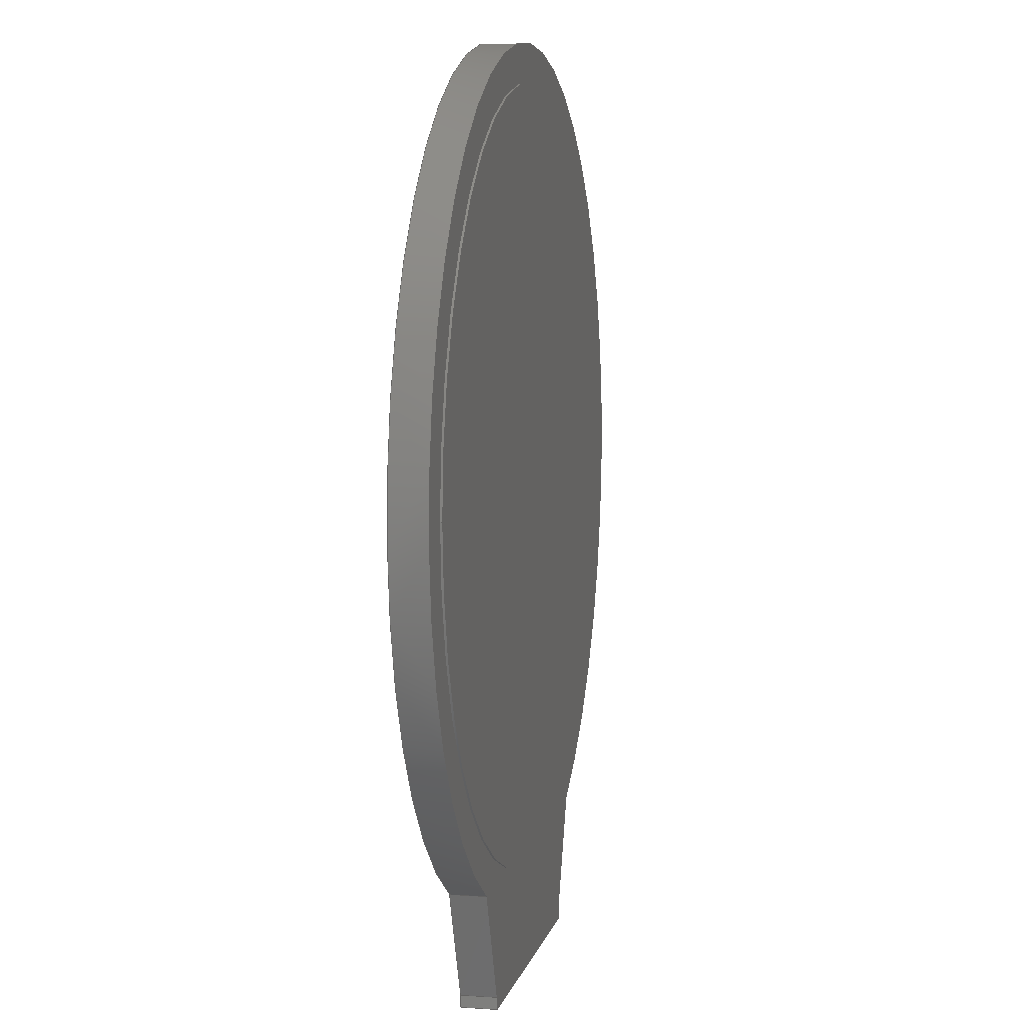
<metadata>
{"format":"step","ext":"step","renderer":"f3d","projection":"perspective","resolution":1024,"background":"white","views":[{"elev":6.6,"azim":-78.3,"up":"+Y"}]}
</metadata>
<code>
ISO-10303-21;
DATA;
#1=MECHANICAL_DESIGN_GEOMETRIC_PRESENTATION_REPRESENTATION('',(#7,#8,
#9,#10,#11,#12,#13,#14,#15,#16),#446);
#2=SHAPE_REPRESENTATION_RELATIONSHIP('SRR','None',#453,#3);
#3=ADVANCED_BREP_SHAPE_REPRESENTATION('',(#4,#5),#445);
#4=MANIFOLD_SOLID_BREP('LCd',#265);
#5=MANIFOLD_SOLID_BREP('FPC',#266);
#6=FACE_BOUND('',#56,.T.);
#7=STYLED_ITEM('',(#463),#251);
#8=STYLED_ITEM('',(#463),#252);
#9=STYLED_ITEM('',(#463),#253);
#10=STYLED_ITEM('',(#463),#254);
#11=STYLED_ITEM('',(#463),#255);
#12=STYLED_ITEM('',(#463),#256);
#13=STYLED_ITEM('',(#463),#257);
#14=STYLED_ITEM('',(#464),#258);
#15=STYLED_ITEM('',(#462),#4);
#16=STYLED_ITEM('',(#465),#5);
#17=PLANE('',#283);
#18=PLANE('',#284);
#19=PLANE('',#288);
#20=PLANE('',#289);
#21=PLANE('',#290);
#22=PLANE('',#291);
#23=PLANE('',#292);
#24=PLANE('',#293);
#25=PLANE('',#294);
#26=PLANE('',#295);
#27=PLANE('',#296);
#28=PLANE('',#297);
#29=PLANE('',#298);
#30=PLANE('',#299);
#31=FACE_OUTER_BOUND('',#47,.T.);
#32=FACE_OUTER_BOUND('',#48,.T.);
#33=FACE_OUTER_BOUND('',#49,.T.);
#34=FACE_OUTER_BOUND('',#50,.T.);
#35=FACE_OUTER_BOUND('',#51,.T.);
#36=FACE_OUTER_BOUND('',#52,.T.);
#37=FACE_OUTER_BOUND('',#53,.T.);
#38=FACE_OUTER_BOUND('',#54,.T.);
#39=FACE_OUTER_BOUND('',#55,.T.);
#40=FACE_OUTER_BOUND('',#57,.T.);
#41=FACE_OUTER_BOUND('',#58,.T.);
#42=FACE_OUTER_BOUND('',#59,.T.);
#43=FACE_OUTER_BOUND('',#60,.T.);
#44=FACE_OUTER_BOUND('',#61,.T.);
#45=FACE_OUTER_BOUND('',#62,.T.);
#46=FACE_OUTER_BOUND('',#63,.T.);
#47=EDGE_LOOP('',(#181,#182,#183,#184));
#48=EDGE_LOOP('',(#185));
#49=EDGE_LOOP('',(#186,#187,#188,#189));
#50=EDGE_LOOP('',(#190,#191,#192,#193));
#51=EDGE_LOOP('',(#194,#195,#196,#197));
#52=EDGE_LOOP('',(#198,#199,#200,#201));
#53=EDGE_LOOP('',(#202,#203,#204,#205));
#54=EDGE_LOOP('',(#206,#207,#208,#209));
#55=EDGE_LOOP('',(#210,#211,#212,#213,#214,#215));
#56=EDGE_LOOP('',(#216));
#57=EDGE_LOOP('',(#217,#218,#219,#220,#221,#222));
#58=EDGE_LOOP('',(#223,#224,#225,#226));
#59=EDGE_LOOP('',(#227,#228,#229,#230));
#60=EDGE_LOOP('',(#231,#232,#233,#234));
#61=EDGE_LOOP('',(#235,#236,#237,#238));
#62=EDGE_LOOP('',(#239,#240,#241,#242));
#63=EDGE_LOOP('',(#243,#244,#245,#246));
#64=LINE('',#376,#93);
#65=LINE('',#382,#94);
#66=LINE('',#384,#95);
#67=LINE('',#386,#96);
#68=LINE('',#387,#97);
#69=LINE('',#393,#98);
#70=LINE('',#396,#99);
#71=LINE('',#398,#100);
#72=LINE('',#399,#101);
#73=LINE('',#402,#102);
#74=LINE('',#404,#103);
#75=LINE('',#405,#104);
#76=LINE('',#408,#105);
#77=LINE('',#410,#106);
#78=LINE('',#411,#107);
#79=LINE('',#413,#108);
#80=LINE('',#414,#109);
#81=LINE('',#420,#110);
#82=LINE('',#422,#111);
#83=LINE('',#424,#112);
#84=LINE('',#425,#113);
#85=LINE('',#428,#114);
#86=LINE('',#430,#115);
#87=LINE('',#431,#116);
#88=LINE('',#434,#117);
#89=LINE('',#436,#118);
#90=LINE('',#437,#119);
#91=LINE('',#439,#120);
#92=LINE('',#440,#121);
#93=VECTOR('',#306,16.2);
#94=VECTOR('',#313,10);
#95=VECTOR('',#314,10);
#96=VECTOR('',#315,10);
#97=VECTOR('',#316,10);
#98=VECTOR('',#323,10);
#99=VECTOR('',#326,10);
#100=VECTOR('',#327,10);
#101=VECTOR('',#328,10);
#102=VECTOR('',#331,10);
#103=VECTOR('',#332,10);
#104=VECTOR('',#333,10);
#105=VECTOR('',#336,10);
#106=VECTOR('',#337,10);
#107=VECTOR('',#338,10);
#108=VECTOR('',#341,10);
#109=VECTOR('',#342,10);
#110=VECTOR('',#349,10);
#111=VECTOR('',#350,10);
#112=VECTOR('',#351,10);
#113=VECTOR('',#352,10);
#114=VECTOR('',#355,10);
#115=VECTOR('',#356,10);
#116=VECTOR('',#357,10);
#117=VECTOR('',#360,10);
#118=VECTOR('',#361,10);
#119=VECTOR('',#362,10);
#120=VECTOR('',#365,10);
#121=VECTOR('',#366,10);
#122=CIRCLE('',#281,16.2);
#123=CIRCLE('',#282,16.2);
#124=CIRCLE('',#286,17.8);
#125=CIRCLE('',#287,17.8);
#126=VERTEX_POINT('',#373);
#127=VERTEX_POINT('',#375);
#128=VERTEX_POINT('',#380);
#129=VERTEX_POINT('',#381);
#130=VERTEX_POINT('',#383);
#131=VERTEX_POINT('',#385);
#132=VERTEX_POINT('',#389);
#133=VERTEX_POINT('',#391);
#134=VERTEX_POINT('',#395);
#135=VERTEX_POINT('',#397);
#136=VERTEX_POINT('',#401);
#137=VERTEX_POINT('',#403);
#138=VERTEX_POINT('',#407);
#139=VERTEX_POINT('',#409);
#140=VERTEX_POINT('',#418);
#141=VERTEX_POINT('',#419);
#142=VERTEX_POINT('',#421);
#143=VERTEX_POINT('',#423);
#144=VERTEX_POINT('',#427);
#145=VERTEX_POINT('',#429);
#146=VERTEX_POINT('',#433);
#147=VERTEX_POINT('',#435);
#148=EDGE_CURVE('',#126,#126,#122,.T.);
#149=EDGE_CURVE('',#126,#127,#64,.T.);
#150=EDGE_CURVE('',#127,#127,#123,.T.);
#151=EDGE_CURVE('',#128,#129,#65,.T.);
#152=EDGE_CURVE('',#128,#130,#66,.T.);
#153=EDGE_CURVE('',#131,#130,#67,.T.);
#154=EDGE_CURVE('',#129,#131,#68,.T.);
#155=EDGE_CURVE('',#132,#129,#124,.T.);
#156=EDGE_CURVE('',#133,#131,#125,.T.);
#157=EDGE_CURVE('',#132,#133,#69,.T.);
#158=EDGE_CURVE('',#134,#132,#70,.T.);
#159=EDGE_CURVE('',#135,#133,#71,.T.);
#160=EDGE_CURVE('',#134,#135,#72,.T.);
#161=EDGE_CURVE('',#136,#134,#73,.T.);
#162=EDGE_CURVE('',#137,#135,#74,.T.);
#163=EDGE_CURVE('',#136,#137,#75,.T.);
#164=EDGE_CURVE('',#138,#136,#76,.T.);
#165=EDGE_CURVE('',#139,#137,#77,.T.);
#166=EDGE_CURVE('',#138,#139,#78,.T.);
#167=EDGE_CURVE('',#128,#138,#79,.T.);
#168=EDGE_CURVE('',#130,#139,#80,.T.);
#169=EDGE_CURVE('',#140,#141,#81,.T.);
#170=EDGE_CURVE('',#140,#142,#82,.T.);
#171=EDGE_CURVE('',#143,#142,#83,.T.);
#172=EDGE_CURVE('',#141,#143,#84,.T.);
#173=EDGE_CURVE('',#141,#144,#85,.T.);
#174=EDGE_CURVE('',#145,#143,#86,.T.);
#175=EDGE_CURVE('',#144,#145,#87,.T.);
#176=EDGE_CURVE('',#144,#146,#88,.T.);
#177=EDGE_CURVE('',#147,#145,#89,.T.);
#178=EDGE_CURVE('',#146,#147,#90,.T.);
#179=EDGE_CURVE('',#146,#140,#91,.T.);
#180=EDGE_CURVE('',#142,#147,#92,.T.);
#181=ORIENTED_EDGE('',*,*,#148,.F.);
#182=ORIENTED_EDGE('',*,*,#149,.T.);
#183=ORIENTED_EDGE('',*,*,#150,.F.);
#184=ORIENTED_EDGE('',*,*,#149,.F.);
#185=ORIENTED_EDGE('',*,*,#148,.T.);
#186=ORIENTED_EDGE('',*,*,#151,.F.);
#187=ORIENTED_EDGE('',*,*,#152,.T.);
#188=ORIENTED_EDGE('',*,*,#153,.F.);
#189=ORIENTED_EDGE('',*,*,#154,.F.);
#190=ORIENTED_EDGE('',*,*,#155,.T.);
#191=ORIENTED_EDGE('',*,*,#154,.T.);
#192=ORIENTED_EDGE('',*,*,#156,.F.);
#193=ORIENTED_EDGE('',*,*,#157,.F.);
#194=ORIENTED_EDGE('',*,*,#158,.T.);
#195=ORIENTED_EDGE('',*,*,#157,.T.);
#196=ORIENTED_EDGE('',*,*,#159,.F.);
#197=ORIENTED_EDGE('',*,*,#160,.F.);
#198=ORIENTED_EDGE('',*,*,#161,.T.);
#199=ORIENTED_EDGE('',*,*,#160,.T.);
#200=ORIENTED_EDGE('',*,*,#162,.F.);
#201=ORIENTED_EDGE('',*,*,#163,.F.);
#202=ORIENTED_EDGE('',*,*,#164,.T.);
#203=ORIENTED_EDGE('',*,*,#163,.T.);
#204=ORIENTED_EDGE('',*,*,#165,.F.);
#205=ORIENTED_EDGE('',*,*,#166,.F.);
#206=ORIENTED_EDGE('',*,*,#167,.T.);
#207=ORIENTED_EDGE('',*,*,#166,.T.);
#208=ORIENTED_EDGE('',*,*,#168,.F.);
#209=ORIENTED_EDGE('',*,*,#152,.F.);
#210=ORIENTED_EDGE('',*,*,#168,.T.);
#211=ORIENTED_EDGE('',*,*,#165,.T.);
#212=ORIENTED_EDGE('',*,*,#162,.T.);
#213=ORIENTED_EDGE('',*,*,#159,.T.);
#214=ORIENTED_EDGE('',*,*,#156,.T.);
#215=ORIENTED_EDGE('',*,*,#153,.T.);
#216=ORIENTED_EDGE('',*,*,#150,.T.);
#217=ORIENTED_EDGE('',*,*,#167,.F.);
#218=ORIENTED_EDGE('',*,*,#151,.T.);
#219=ORIENTED_EDGE('',*,*,#155,.F.);
#220=ORIENTED_EDGE('',*,*,#158,.F.);
#221=ORIENTED_EDGE('',*,*,#161,.F.);
#222=ORIENTED_EDGE('',*,*,#164,.F.);
#223=ORIENTED_EDGE('',*,*,#169,.F.);
#224=ORIENTED_EDGE('',*,*,#170,.T.);
#225=ORIENTED_EDGE('',*,*,#171,.F.);
#226=ORIENTED_EDGE('',*,*,#172,.F.);
#227=ORIENTED_EDGE('',*,*,#173,.F.);
#228=ORIENTED_EDGE('',*,*,#172,.T.);
#229=ORIENTED_EDGE('',*,*,#174,.F.);
#230=ORIENTED_EDGE('',*,*,#175,.F.);
#231=ORIENTED_EDGE('',*,*,#176,.F.);
#232=ORIENTED_EDGE('',*,*,#175,.T.);
#233=ORIENTED_EDGE('',*,*,#177,.F.);
#234=ORIENTED_EDGE('',*,*,#178,.F.);
#235=ORIENTED_EDGE('',*,*,#179,.F.);
#236=ORIENTED_EDGE('',*,*,#178,.T.);
#237=ORIENTED_EDGE('',*,*,#180,.F.);
#238=ORIENTED_EDGE('',*,*,#170,.F.);
#239=ORIENTED_EDGE('',*,*,#179,.T.);
#240=ORIENTED_EDGE('',*,*,#169,.T.);
#241=ORIENTED_EDGE('',*,*,#173,.T.);
#242=ORIENTED_EDGE('',*,*,#176,.T.);
#243=ORIENTED_EDGE('',*,*,#180,.T.);
#244=ORIENTED_EDGE('',*,*,#177,.T.);
#245=ORIENTED_EDGE('',*,*,#174,.T.);
#246=ORIENTED_EDGE('',*,*,#171,.T.);
#247=CYLINDRICAL_SURFACE('',#280,16.2);
#248=CYLINDRICAL_SURFACE('',#285,17.8);
#249=ADVANCED_FACE('',(#31),#247,.T.);
#250=ADVANCED_FACE('',(#32),#17,.T.);
#251=ADVANCED_FACE('',(#33),#18,.T.);
#252=ADVANCED_FACE('',(#34),#248,.T.);
#253=ADVANCED_FACE('',(#35),#19,.T.);
#254=ADVANCED_FACE('',(#36),#20,.T.);
#255=ADVANCED_FACE('',(#37),#21,.T.);
#256=ADVANCED_FACE('',(#38),#22,.T.);
#257=ADVANCED_FACE('',(#39,#6),#23,.T.);
#258=ADVANCED_FACE('',(#40),#24,.F.);
#259=ADVANCED_FACE('',(#41),#25,.T.);
#260=ADVANCED_FACE('',(#42),#26,.T.);
#261=ADVANCED_FACE('',(#43),#27,.T.);
#262=ADVANCED_FACE('',(#44),#28,.T.);
#263=ADVANCED_FACE('',(#45),#29,.T.);
#264=ADVANCED_FACE('',(#46),#30,.T.);
#265=CLOSED_SHELL('',(#249,#250,#251,#252,#253,#254,#255,#256,#257,#258));
#266=CLOSED_SHELL('',(#259,#260,#261,#262,#263,#264));
#267=DERIVED_UNIT_ELEMENT(#269,1);
#268=DERIVED_UNIT_ELEMENT(#448,-3);
#269=(
MASS_UNIT()
NAMED_UNIT(*)
SI_UNIT(.KILO.,.GRAM.)
);
#270=DERIVED_UNIT((#267,#268));
#271=MEASURE_REPRESENTATION_ITEM('density measure',
POSITIVE_RATIO_MEASURE(7850),#270);
#272=PROPERTY_DEFINITION_REPRESENTATION(#277,#274);
#273=PROPERTY_DEFINITION_REPRESENTATION(#278,#275);
#274=REPRESENTATION('material name',(#276),#445);
#275=REPRESENTATION('density',(#271),#445);
#276=DESCRIPTIVE_REPRESENTATION_ITEM('Steel','Steel');
#277=PROPERTY_DEFINITION('material property','material name',#455);
#278=PROPERTY_DEFINITION('material property','density of part',#455);
#279=AXIS2_PLACEMENT_3D('placement',#371,#300,#301);
#280=AXIS2_PLACEMENT_3D('',#372,#302,#303);
#281=AXIS2_PLACEMENT_3D('',#374,#304,#305);
#282=AXIS2_PLACEMENT_3D('',#377,#307,#308);
#283=AXIS2_PLACEMENT_3D('',#378,#309,#310);
#284=AXIS2_PLACEMENT_3D('',#379,#311,#312);
#285=AXIS2_PLACEMENT_3D('',#388,#317,#318);
#286=AXIS2_PLACEMENT_3D('',#390,#319,#320);
#287=AXIS2_PLACEMENT_3D('',#392,#321,#322);
#288=AXIS2_PLACEMENT_3D('',#394,#324,#325);
#289=AXIS2_PLACEMENT_3D('',#400,#329,#330);
#290=AXIS2_PLACEMENT_3D('',#406,#334,#335);
#291=AXIS2_PLACEMENT_3D('',#412,#339,#340);
#292=AXIS2_PLACEMENT_3D('',#415,#343,#344);
#293=AXIS2_PLACEMENT_3D('',#416,#345,#346);
#294=AXIS2_PLACEMENT_3D('',#417,#347,#348);
#295=AXIS2_PLACEMENT_3D('',#426,#353,#354);
#296=AXIS2_PLACEMENT_3D('',#432,#358,#359);
#297=AXIS2_PLACEMENT_3D('',#438,#363,#364);
#298=AXIS2_PLACEMENT_3D('',#441,#367,#368);
#299=AXIS2_PLACEMENT_3D('',#442,#369,#370);
#300=DIRECTION('axis',(0,0,1));
#301=DIRECTION('refdir',(1,0,0));
#302=DIRECTION('center_axis',(0,0,1));
#303=DIRECTION('ref_axis',(1,0,0));
#304=DIRECTION('center_axis',(0,0,1));
#305=DIRECTION('ref_axis',(1,0,0));
#306=DIRECTION('',(0,0,-1));
#307=DIRECTION('center_axis',(0,0,-1));
#308=DIRECTION('ref_axis',(1,0,0));
#309=DIRECTION('center_axis',(0,0,1));
#310=DIRECTION('ref_axis',(1,0,0));
#311=DIRECTION('center_axis',(-0.926,-0.3775,0));
#312=DIRECTION('ref_axis',(0.3775,-0.926,0));
#313=DIRECTION('',(-0.3775,0.926,0));
#314=DIRECTION('',(0,0,1));
#315=DIRECTION('',(0.3775,-0.926,0));
#316=DIRECTION('',(0,0,1));
#317=DIRECTION('center_axis',(0,0,1));
#318=DIRECTION('ref_axis',(6.123e-17,1,0));
#319=DIRECTION('center_axis',(0,0,1));
#320=DIRECTION('ref_axis',(1,0,0));
#321=DIRECTION('center_axis',(0,0,1));
#322=DIRECTION('ref_axis',(1,0,0));
#323=DIRECTION('',(0,0,1));
#324=DIRECTION('center_axis',(0.926,-0.3775,0));
#325=DIRECTION('ref_axis',(0.3775,0.926,0));
#326=DIRECTION('',(0.3775,0.926,0));
#327=DIRECTION('',(0.3775,0.926,0));
#328=DIRECTION('',(0,0,1));
#329=DIRECTION('center_axis',(1,0,0));
#330=DIRECTION('ref_axis',(0,1,0));
#331=DIRECTION('',(0,1,0));
#332=DIRECTION('',(0,1,0));
#333=DIRECTION('',(0,0,1));
#334=DIRECTION('center_axis',(0,-1,0));
#335=DIRECTION('ref_axis',(1,0,0));
#336=DIRECTION('',(1,0,0));
#337=DIRECTION('',(1,0,0));
#338=DIRECTION('',(0,0,1));
#339=DIRECTION('center_axis',(-1,0,0));
#340=DIRECTION('ref_axis',(0,-1,0));
#341=DIRECTION('',(0,-1,0));
#342=DIRECTION('',(0,-1,0));
#343=DIRECTION('center_axis',(0,0,1));
#344=DIRECTION('ref_axis',(1,0,0));
#345=DIRECTION('center_axis',(0,0,1));
#346=DIRECTION('ref_axis',(1,0,0));
#347=DIRECTION('center_axis',(0,-1,0));
#348=DIRECTION('ref_axis',(-1,0,0));
#349=DIRECTION('',(1,0,0));
#350=DIRECTION('',(0,0,-1));
#351=DIRECTION('',(-1,0,0));
#352=DIRECTION('',(0,0,-1));
#353=DIRECTION('center_axis',(1,0,0));
#354=DIRECTION('ref_axis',(0,-1,0));
#355=DIRECTION('',(0,1,0));
#356=DIRECTION('',(0,-1,0));
#357=DIRECTION('',(0,0,-1));
#358=DIRECTION('center_axis',(0,1,0));
#359=DIRECTION('ref_axis',(1,0,0));
#360=DIRECTION('',(-1,0,0));
#361=DIRECTION('',(1,0,0));
#362=DIRECTION('',(0,0,-1));
#363=DIRECTION('center_axis',(-1,0,0));
#364=DIRECTION('ref_axis',(0,1,0));
#365=DIRECTION('',(0,-1,0));
#366=DIRECTION('',(0,1,0));
#367=DIRECTION('center_axis',(0,0,1));
#368=DIRECTION('ref_axis',(1,0,0));
#369=DIRECTION('center_axis',(0,0,-1));
#370=DIRECTION('ref_axis',(-1,0,0));
#371=CARTESIAN_POINT('',(0,0,0));
#372=CARTESIAN_POINT('Origin',(0,0,1.5));
#373=CARTESIAN_POINT('',(-16.2,1.984e-15,1.6));
#374=CARTESIAN_POINT('Origin',(0,0,1.6));
#375=CARTESIAN_POINT('',(-16.2,1.984e-15,1.5));
#376=CARTESIAN_POINT('',(-16.2,-1.984e-15,1.5));
#377=CARTESIAN_POINT('Origin',(0,0,1.5));
#378=CARTESIAN_POINT('Origin',(0,0,1.6));
#379=CARTESIAN_POINT('Origin',(-8.5,-15.64,0));
#380=CARTESIAN_POINT('',(-6.6,-20.3,0));
#381=CARTESIAN_POINT('',(-8.5,-15.64,0));
#382=CARTESIAN_POINT('',(-6.6,-20.3,0));
#383=CARTESIAN_POINT('',(-6.6,-20.3,1.5));
#384=CARTESIAN_POINT('',(-6.6,-20.3,0));
#385=CARTESIAN_POINT('',(-8.5,-15.64,1.5));
#386=CARTESIAN_POINT('',(-6.6,-20.3,1.5));
#387=CARTESIAN_POINT('',(-8.5,-15.64,0));
#388=CARTESIAN_POINT('Origin',(0,0,0));
#389=CARTESIAN_POINT('',(8.5,-15.64,0));
#390=CARTESIAN_POINT('Origin',(0,0,0));
#391=CARTESIAN_POINT('',(8.5,-15.64,1.5));
#392=CARTESIAN_POINT('Origin',(0,0,1.5));
#393=CARTESIAN_POINT('',(8.5,-15.64,0));
#394=CARTESIAN_POINT('Origin',(6.6,-20.3,0));
#395=CARTESIAN_POINT('',(6.6,-20.3,0));
#396=CARTESIAN_POINT('',(6.6,-20.3,0));
#397=CARTESIAN_POINT('',(6.6,-20.3,1.5));
#398=CARTESIAN_POINT('',(6.6,-20.3,1.5));
#399=CARTESIAN_POINT('',(6.6,-20.3,0));
#400=CARTESIAN_POINT('Origin',(6.6,-20.8,0));
#401=CARTESIAN_POINT('',(6.6,-20.8,0));
#402=CARTESIAN_POINT('',(6.6,-20.8,0));
#403=CARTESIAN_POINT('',(6.6,-20.8,1.5));
#404=CARTESIAN_POINT('',(6.6,-20.8,1.5));
#405=CARTESIAN_POINT('',(6.6,-20.8,0));
#406=CARTESIAN_POINT('Origin',(-6.6,-20.8,0));
#407=CARTESIAN_POINT('',(-6.6,-20.8,0));
#408=CARTESIAN_POINT('',(-6.6,-20.8,0));
#409=CARTESIAN_POINT('',(-6.6,-20.8,1.5));
#410=CARTESIAN_POINT('',(-6.6,-20.8,1.5));
#411=CARTESIAN_POINT('',(-6.6,-20.8,0));
#412=CARTESIAN_POINT('Origin',(-6.6,-20.3,0));
#413=CARTESIAN_POINT('',(-6.6,-20.3,0));
#414=CARTESIAN_POINT('',(-6.6,-20.3,1.5));
#415=CARTESIAN_POINT('Origin',(0,-1.5,1.5));
#416=CARTESIAN_POINT('Origin',(0,-1.5,0));
#417=CARTESIAN_POINT('Origin',(5.7,-20.8,0));
#418=CARTESIAN_POINT('',(-5.7,-20.8,0));
#419=CARTESIAN_POINT('',(5.7,-20.8,0));
#420=CARTESIAN_POINT('',(-5.7,-20.8,0));
#421=CARTESIAN_POINT('',(-5.7,-20.8,-0.13));
#422=CARTESIAN_POINT('',(-5.7,-20.8,0));
#423=CARTESIAN_POINT('',(5.7,-20.8,-0.13));
#424=CARTESIAN_POINT('',(-5.7,-20.8,-0.13));
#425=CARTESIAN_POINT('',(5.7,-20.8,0));
#426=CARTESIAN_POINT('Origin',(5.7,-10.06,0));
#427=CARTESIAN_POINT('',(5.7,-10.06,0));
#428=CARTESIAN_POINT('',(5.7,-20.8,0));
#429=CARTESIAN_POINT('',(5.7,-10.06,-0.13));
#430=CARTESIAN_POINT('',(5.7,-20.8,-0.13));
#431=CARTESIAN_POINT('',(5.7,-10.06,0));
#432=CARTESIAN_POINT('Origin',(-5.7,-10.06,0));
#433=CARTESIAN_POINT('',(-5.7,-10.06,0));
#434=CARTESIAN_POINT('',(5.7,-10.06,0));
#435=CARTESIAN_POINT('',(-5.7,-10.06,-0.13));
#436=CARTESIAN_POINT('',(5.7,-10.06,-0.13));
#437=CARTESIAN_POINT('',(-5.7,-10.06,0));
#438=CARTESIAN_POINT('Origin',(-5.7,-20.8,0));
#439=CARTESIAN_POINT('',(-5.7,-10.06,0));
#440=CARTESIAN_POINT('',(-5.7,-10.06,-0.13));
#441=CARTESIAN_POINT('Origin',(0,-15.43,0));
#442=CARTESIAN_POINT('Origin',(0,-15.43,-0.13));
#443=UNCERTAINTY_MEASURE_WITH_UNIT(LENGTH_MEASURE(0.01),#447,
'DISTANCE_ACCURACY_VALUE',
'Maximum model space distance between geometric entities at asserted c
onnectivities');
#444=UNCERTAINTY_MEASURE_WITH_UNIT(LENGTH_MEASURE(0.01),#447,
'DISTANCE_ACCURACY_VALUE',
'Maximum model space distance between geometric entities at asserted c
onnectivities');
#445=(
GEOMETRIC_REPRESENTATION_CONTEXT(3)
GLOBAL_UNCERTAINTY_ASSIGNED_CONTEXT((#443))
GLOBAL_UNIT_ASSIGNED_CONTEXT((#447,#449,#450))
REPRESENTATION_CONTEXT('','3D')
);
#446=(
GEOMETRIC_REPRESENTATION_CONTEXT(3)
GLOBAL_UNCERTAINTY_ASSIGNED_CONTEXT((#444))
GLOBAL_UNIT_ASSIGNED_CONTEXT((#447,#449,#450))
REPRESENTATION_CONTEXT('','3D')
);
#447=(
LENGTH_UNIT()
NAMED_UNIT(*)
SI_UNIT(.MILLI.,.METRE.)
);
#448=(
LENGTH_UNIT()
NAMED_UNIT(*)
SI_UNIT($,.METRE.)
);
#449=(
NAMED_UNIT(*)
PLANE_ANGLE_UNIT()
SI_UNIT($,.RADIAN.)
);
#450=(
NAMED_UNIT(*)
SI_UNIT($,.STERADIAN.)
SOLID_ANGLE_UNIT()
);
#451=SHAPE_DEFINITION_REPRESENTATION(#452,#453);
#452=PRODUCT_DEFINITION_SHAPE('',$,#455);
#453=SHAPE_REPRESENTATION('',(#279),#445);
#454=PRODUCT_DEFINITION_CONTEXT('part definition',#459,'design');
#455=PRODUCT_DEFINITION('TFT-Round-1.28','TFT-Round-1.28 v5',#456,#454);
#456=PRODUCT_DEFINITION_FORMATION('',$,#461);
#457=PRODUCT_RELATED_PRODUCT_CATEGORY('TFT-Round-1.28 v5',
'TFT-Round-1.28 v5',(#461));
#458=APPLICATION_PROTOCOL_DEFINITION('international standard',
'automotive_design',2009,#459);
#459=APPLICATION_CONTEXT(
'Core Data for Automotive Mechanical Design Process');
#460=PRODUCT_CONTEXT('part definition',#459,'mechanical');
#461=PRODUCT('TFT-Round-1.28','TFT-Round-1.28 v5',$,(#460));
#462=PRESENTATION_STYLE_ASSIGNMENT((#466));
#463=PRESENTATION_STYLE_ASSIGNMENT((#467));
#464=PRESENTATION_STYLE_ASSIGNMENT((#468));
#465=PRESENTATION_STYLE_ASSIGNMENT((#469));
#466=SURFACE_STYLE_USAGE(.BOTH.,#470);
#467=SURFACE_STYLE_USAGE(.BOTH.,#471);
#468=SURFACE_STYLE_USAGE(.BOTH.,#472);
#469=SURFACE_STYLE_USAGE(.BOTH.,#473);
#470=SURFACE_SIDE_STYLE('',(#474));
#471=SURFACE_SIDE_STYLE('',(#475));
#472=SURFACE_SIDE_STYLE('',(#476));
#473=SURFACE_SIDE_STYLE('',(#477));
#474=SURFACE_STYLE_FILL_AREA(#478);
#475=SURFACE_STYLE_FILL_AREA(#479);
#476=SURFACE_STYLE_FILL_AREA(#480);
#477=SURFACE_STYLE_FILL_AREA(#481);
#478=FILL_AREA_STYLE('Steel - Satin',(#482));
#479=FILL_AREA_STYLE('Aluminum - Satin',(#483));
#480=FILL_AREA_STYLE('Glass - Heavy Color',(#484));
#481=FILL_AREA_STYLE('Polymide (Kapton)',(#485));
#482=FILL_AREA_STYLE_COLOUR('Steel - Satin',#486);
#483=FILL_AREA_STYLE_COLOUR('Aluminum - Satin',#487);
#484=FILL_AREA_STYLE_COLOUR('Glass - Heavy Color',#488);
#485=FILL_AREA_STYLE_COLOUR('Polymide (Kapton)',#489);
#486=COLOUR_RGB('Steel - Satin',0.6275,0.6275,0.6275);
#487=COLOUR_RGB('Aluminum - Satin',0.9608,0.9608,0.9647);
#488=COLOUR_RGB('Glass - Heavy Color',0.09804,0.09804,
0.09804);
#489=COLOUR_RGB('Polymide (Kapton)',0.7843,0.5569,
0.02745);
ENDSEC;
END-ISO-10303-21;

</code>
